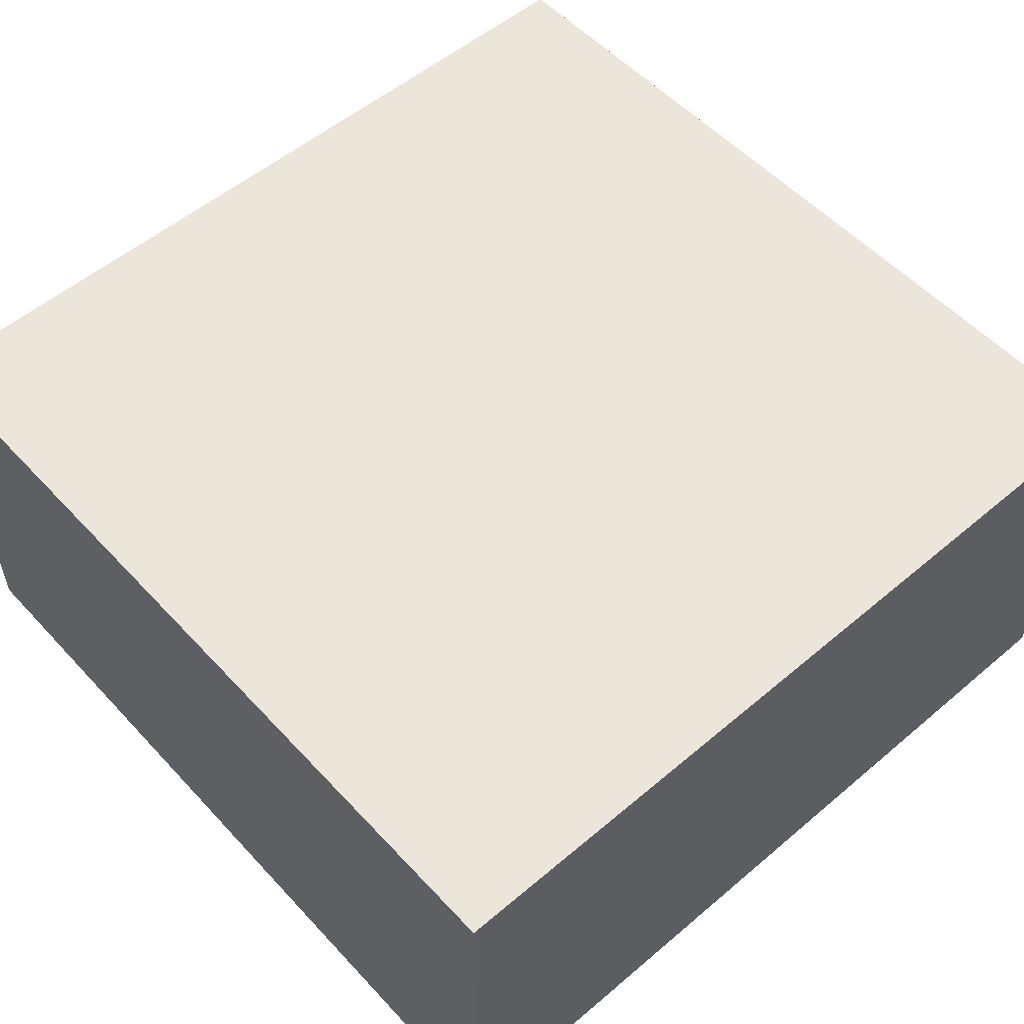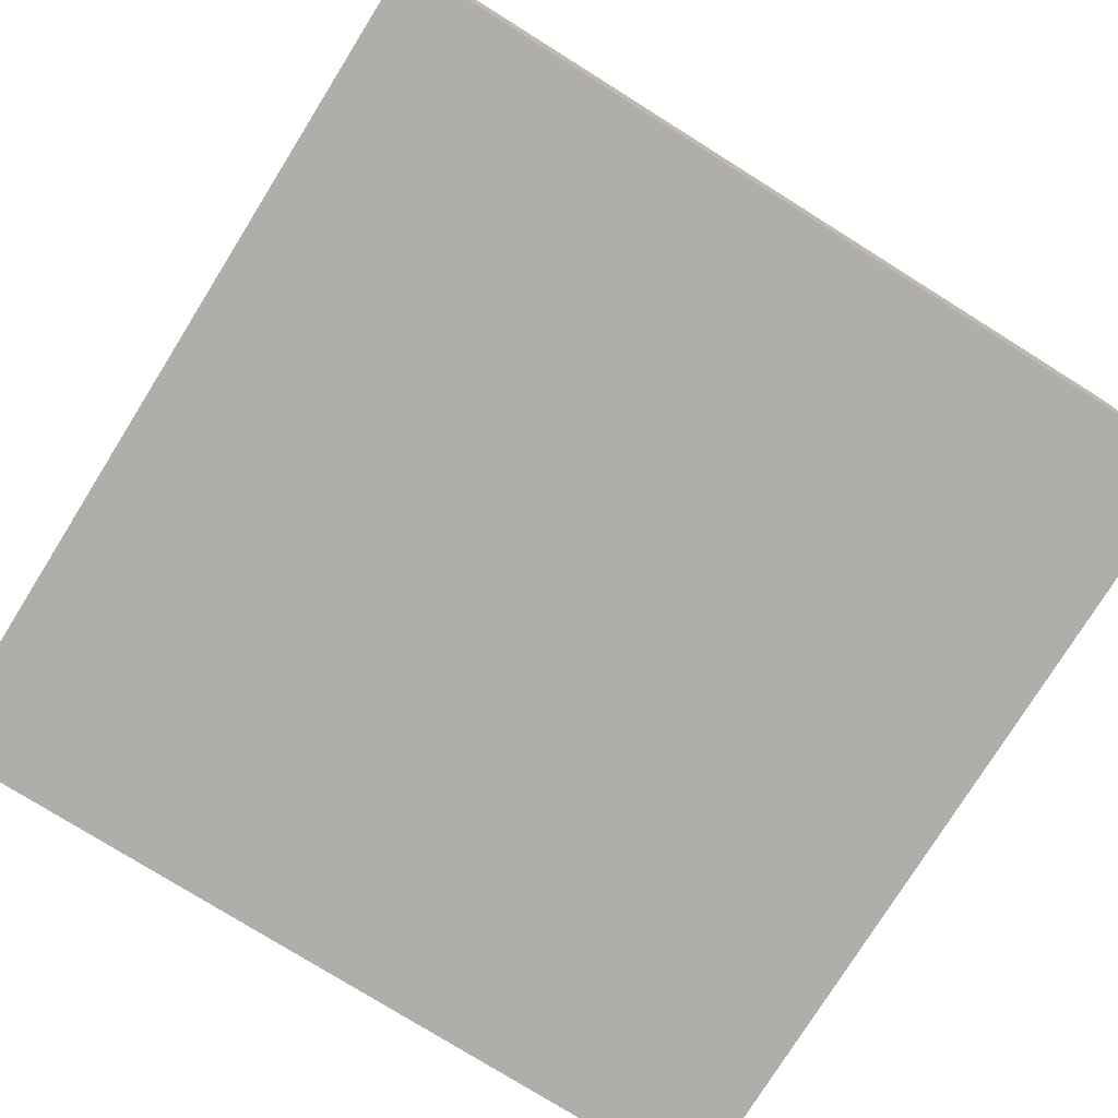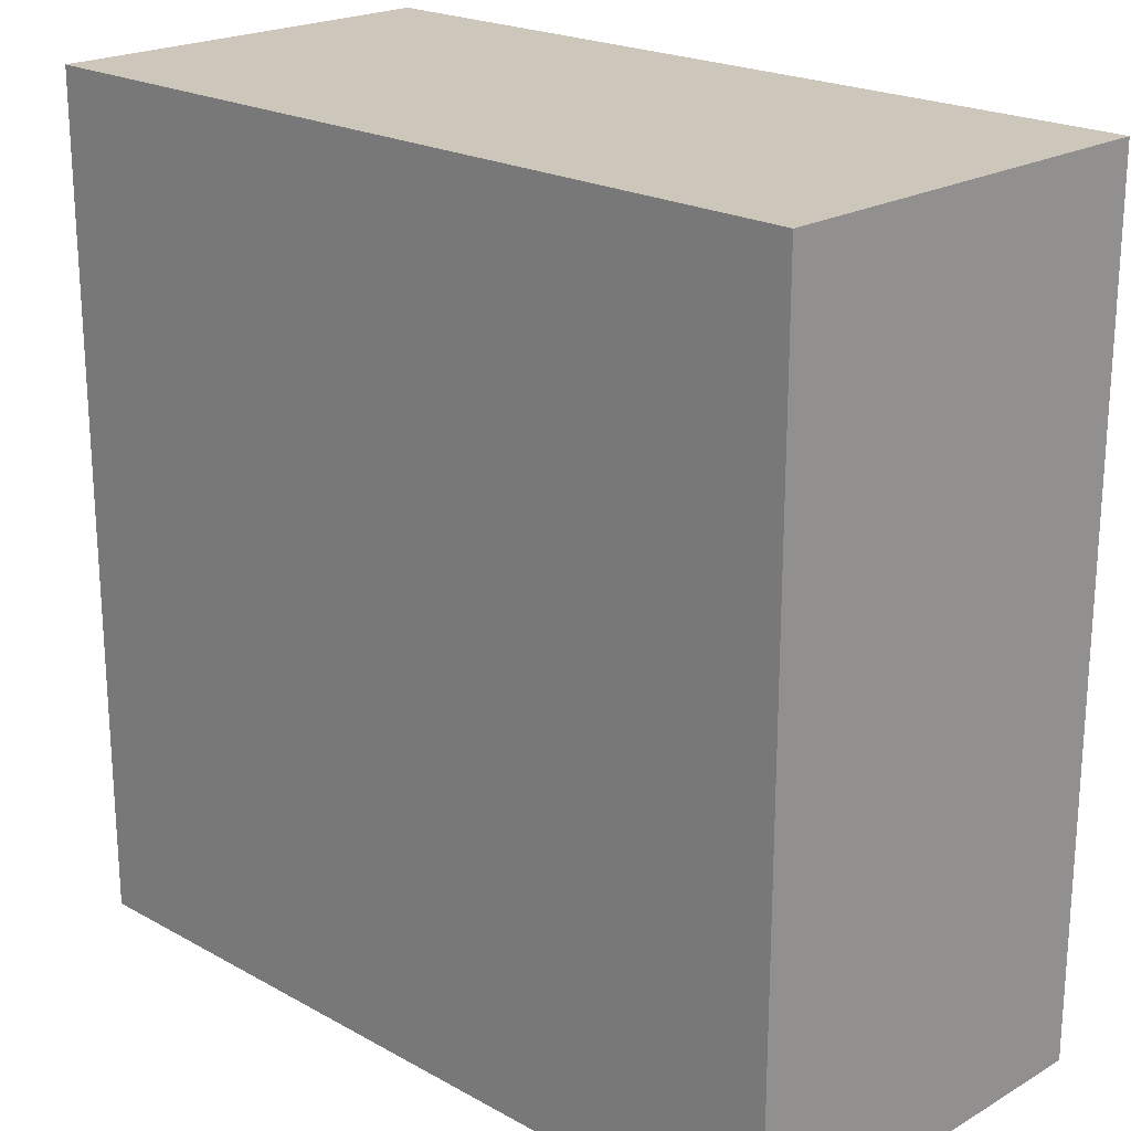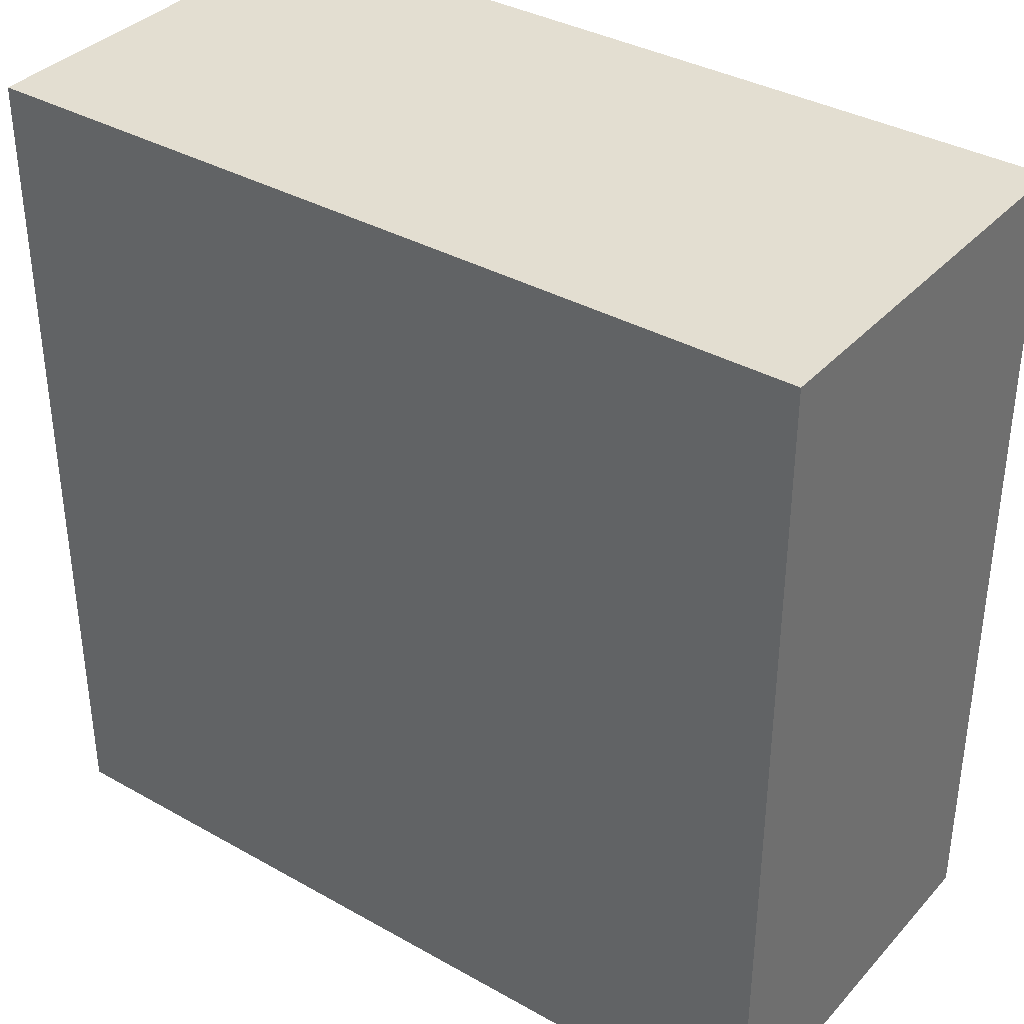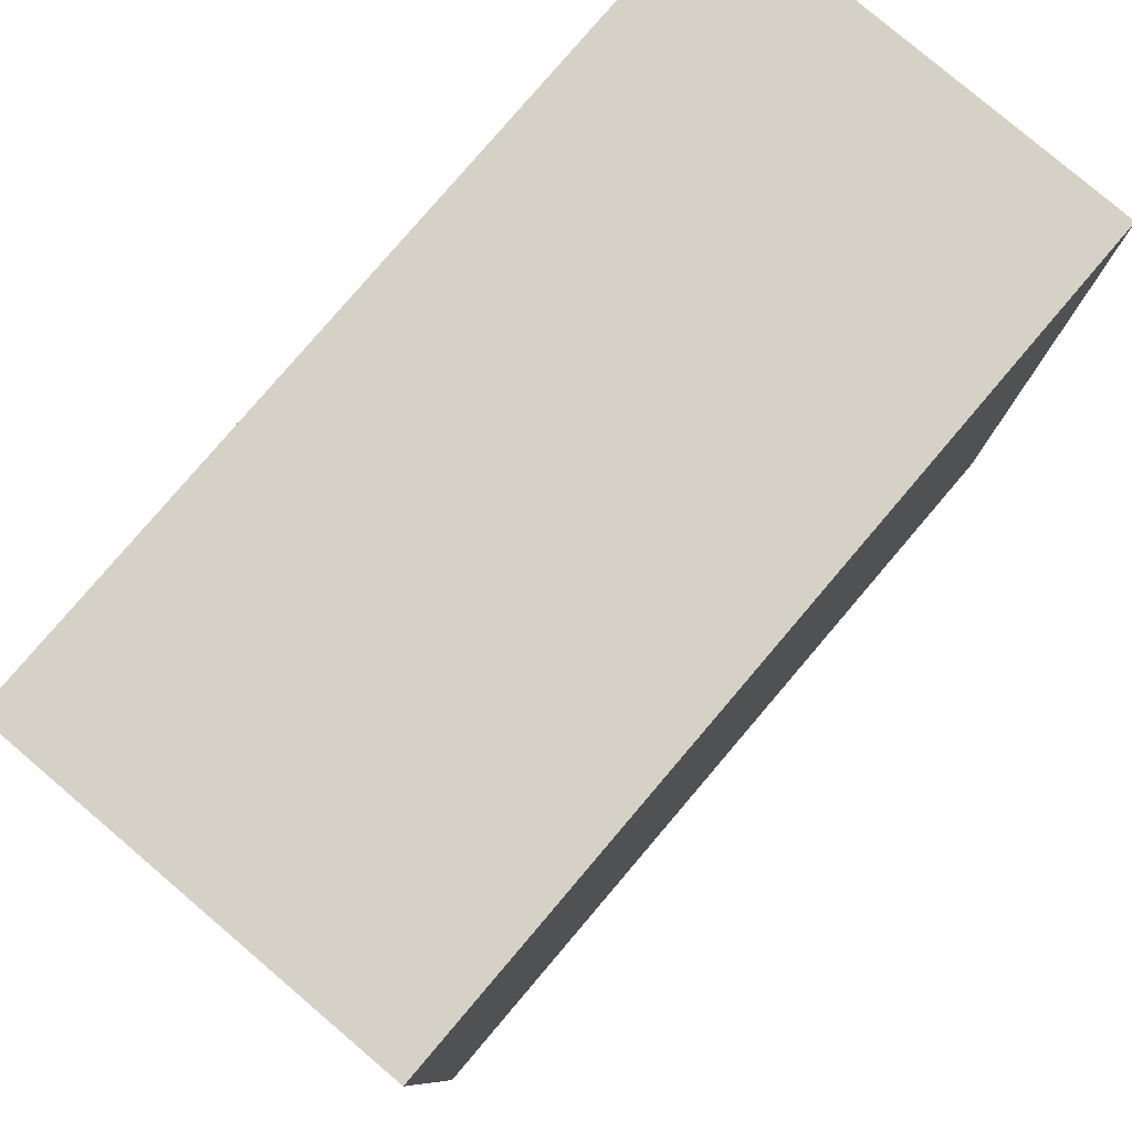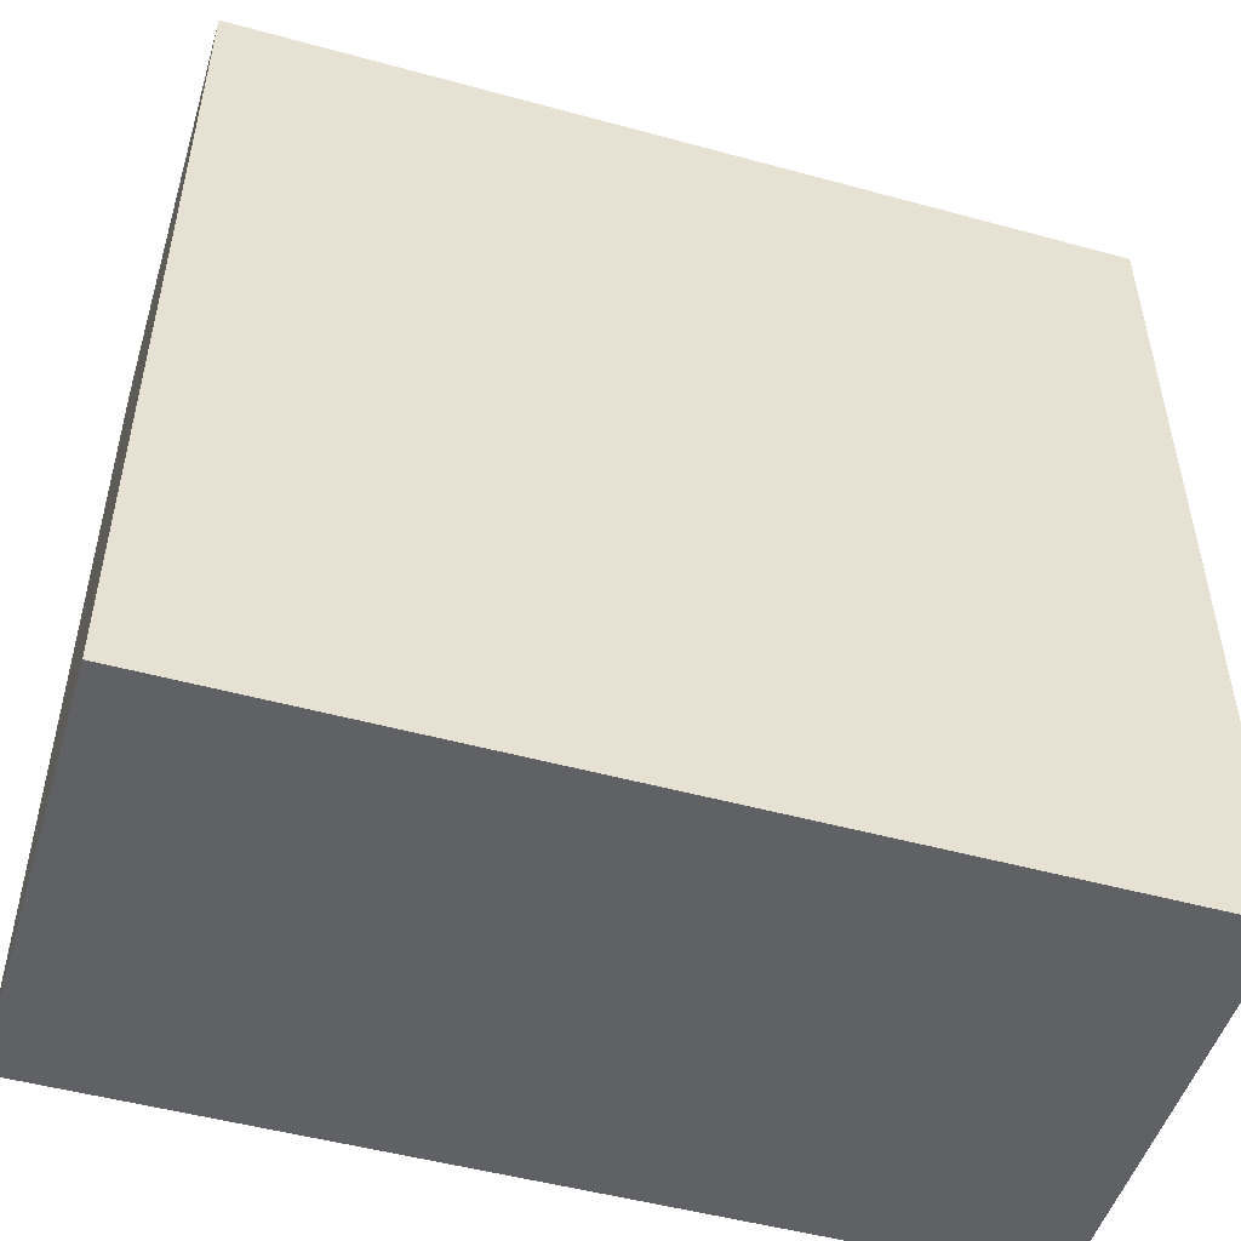
<metadata>
{"format":"obj","ext":"obj","renderer":"f3d","projection":"perspective","resolution":1024,"background":"white","views":[{"elev":54.6,"azim":138.2,"up":"+Z"},{"elev":-77.6,"azim":-122.0,"up":"+Z"},{"elev":21.3,"azim":44.4,"up":"+Y"},{"elev":36.3,"azim":-143.7,"up":"+Y"},{"elev":79.6,"azim":130.4,"up":"+Y"},{"elev":-50.2,"azim":163.3,"up":"+Y"}]}
</metadata>
<code>
o BossCubeFront_Cube
v 1 1 -1
v 1 -1 -1
v -1 1 -1
v -1 -1 -1
v -1 -1 -0.02105
v 1 1 -0.02105
v -1 1 -0.02105
v 1 -1 -0.02105
f 5 7 3 4
f 4 3 1 2
f 2 1 6 8
f 4 2 8 5
f 1 3 7 6
f 8 6 7 5

</code>
